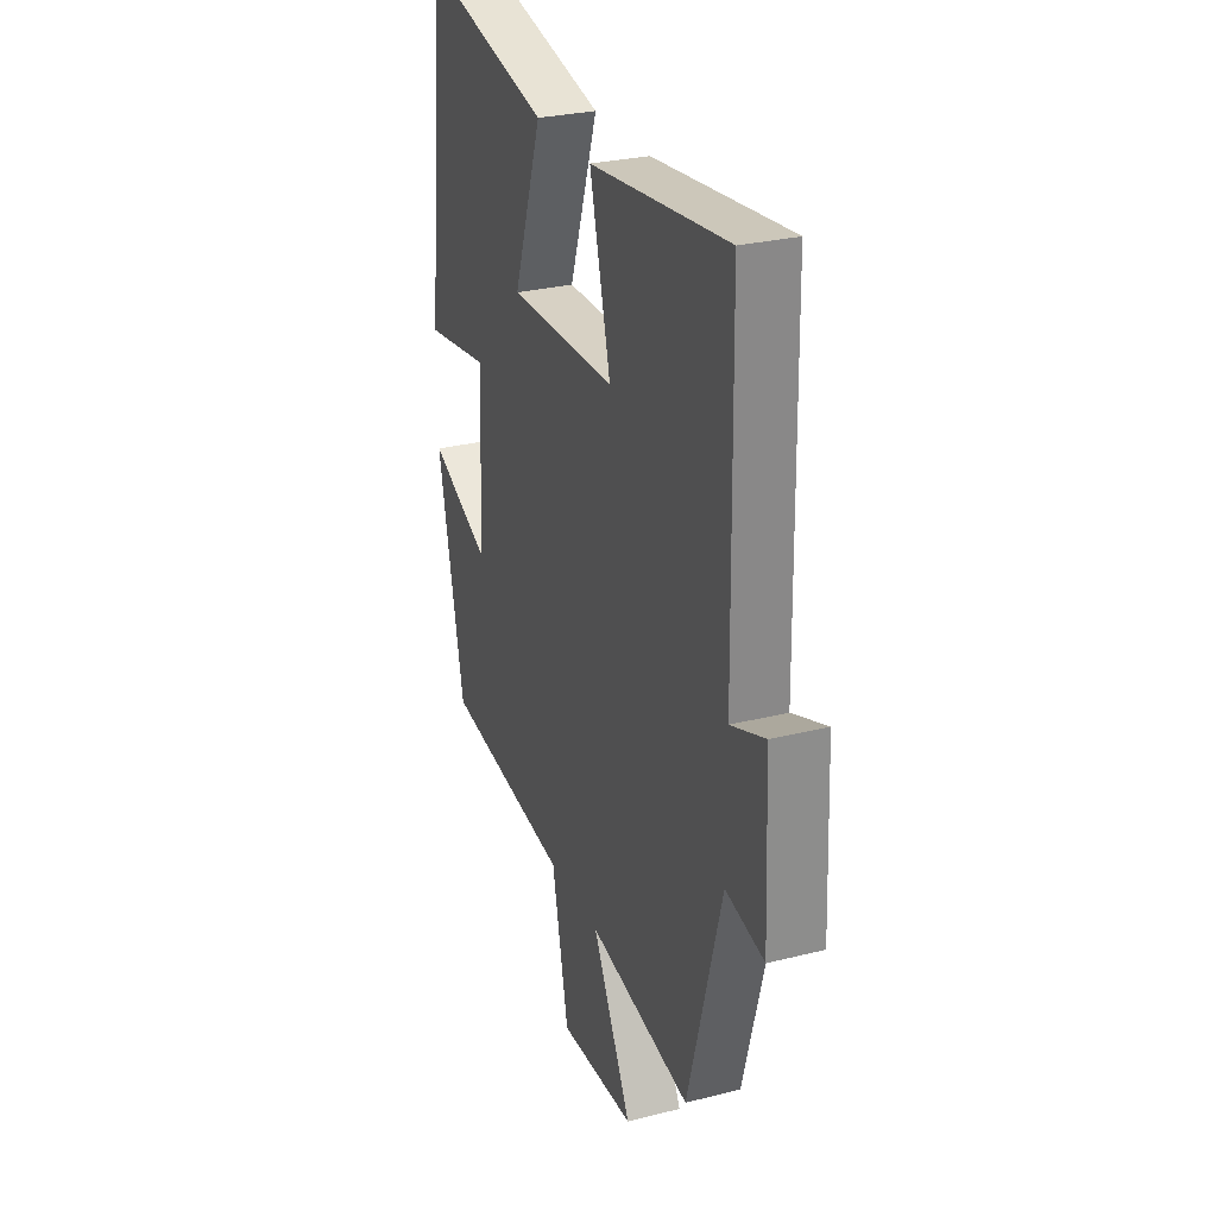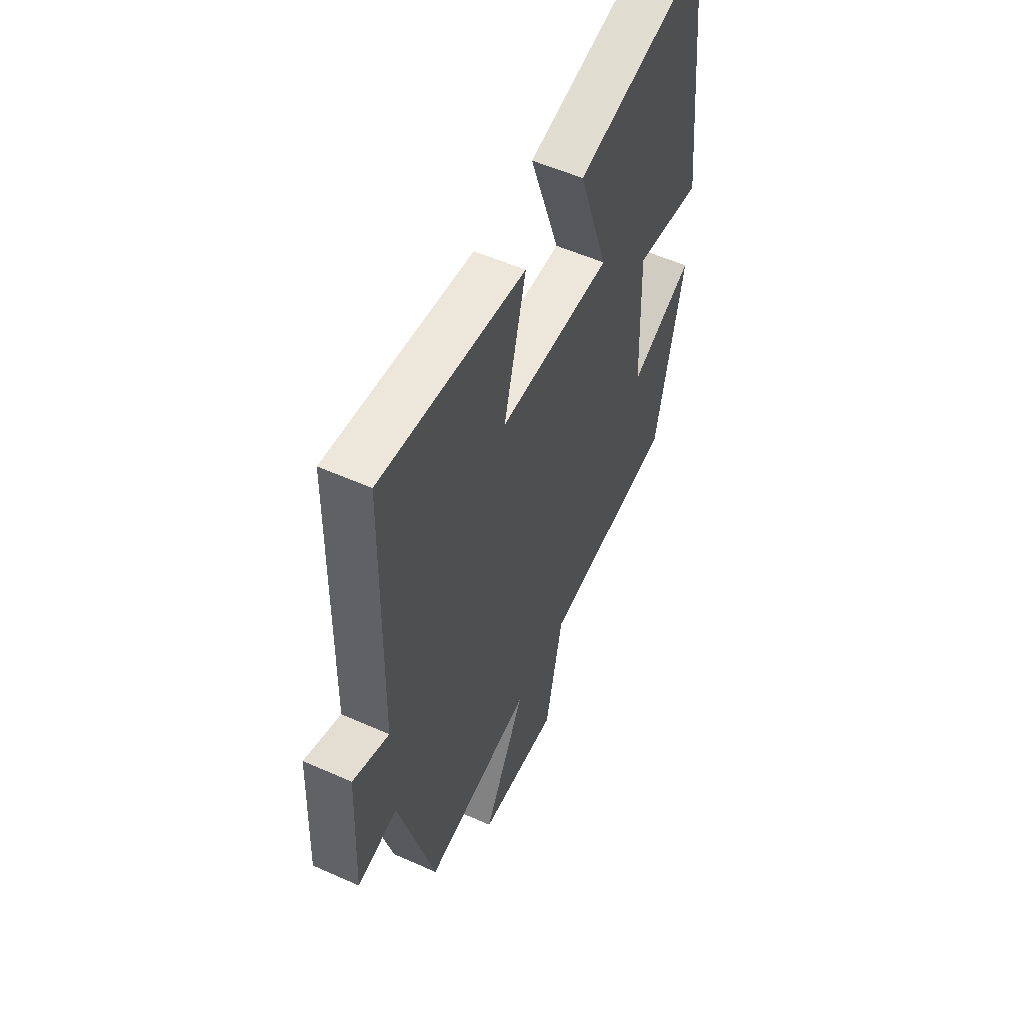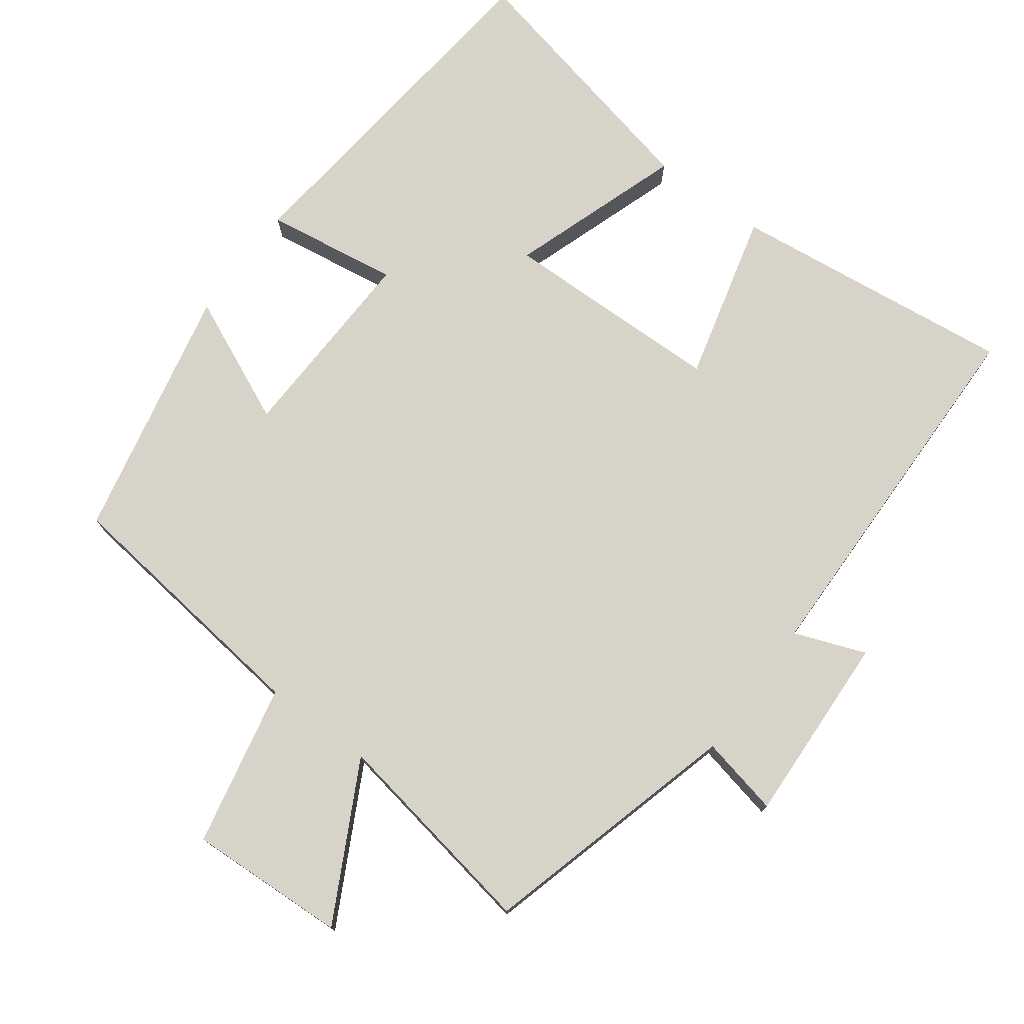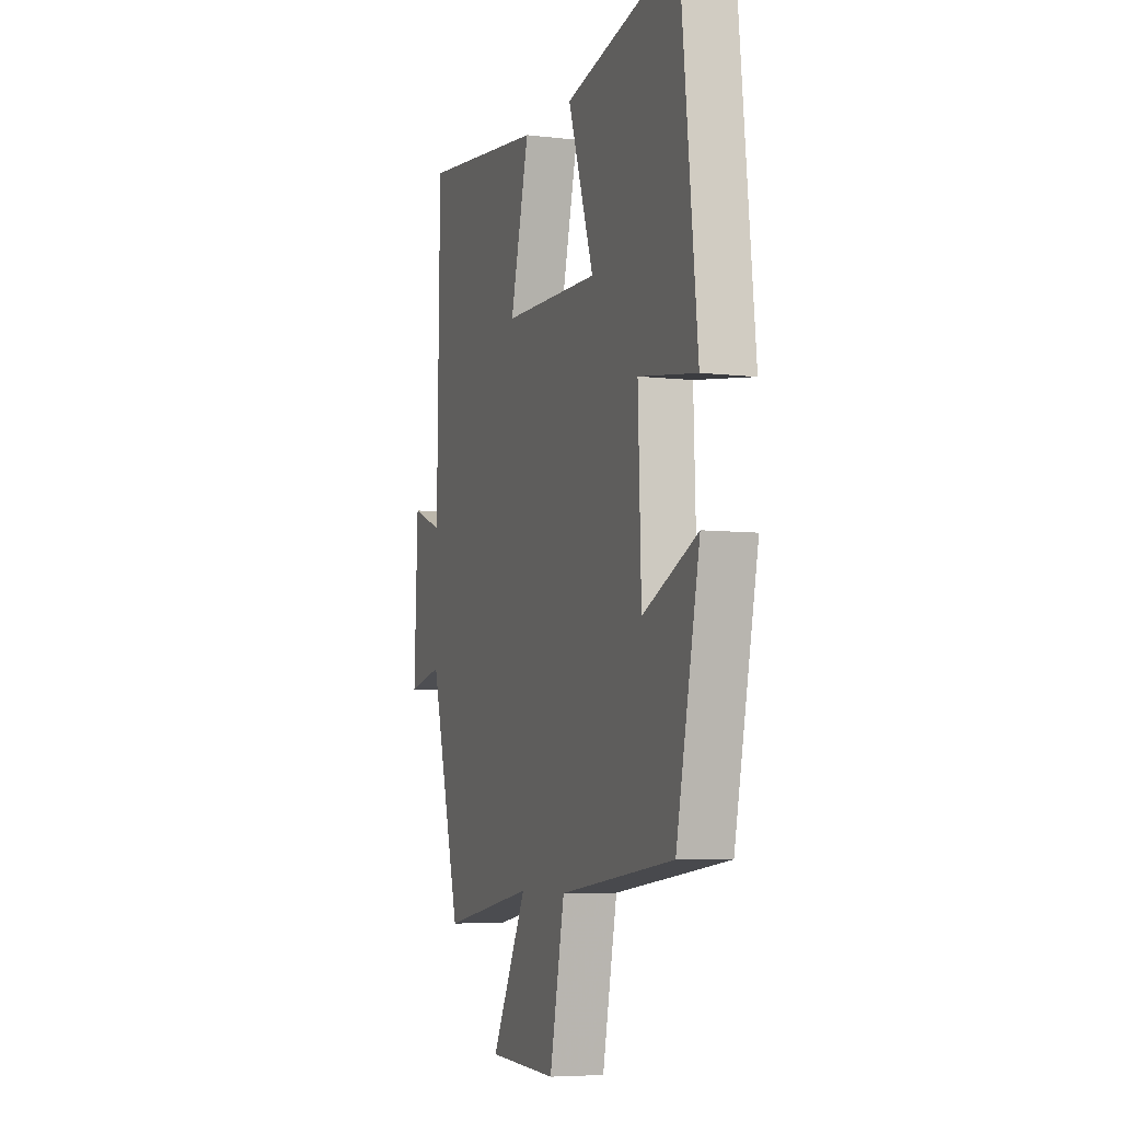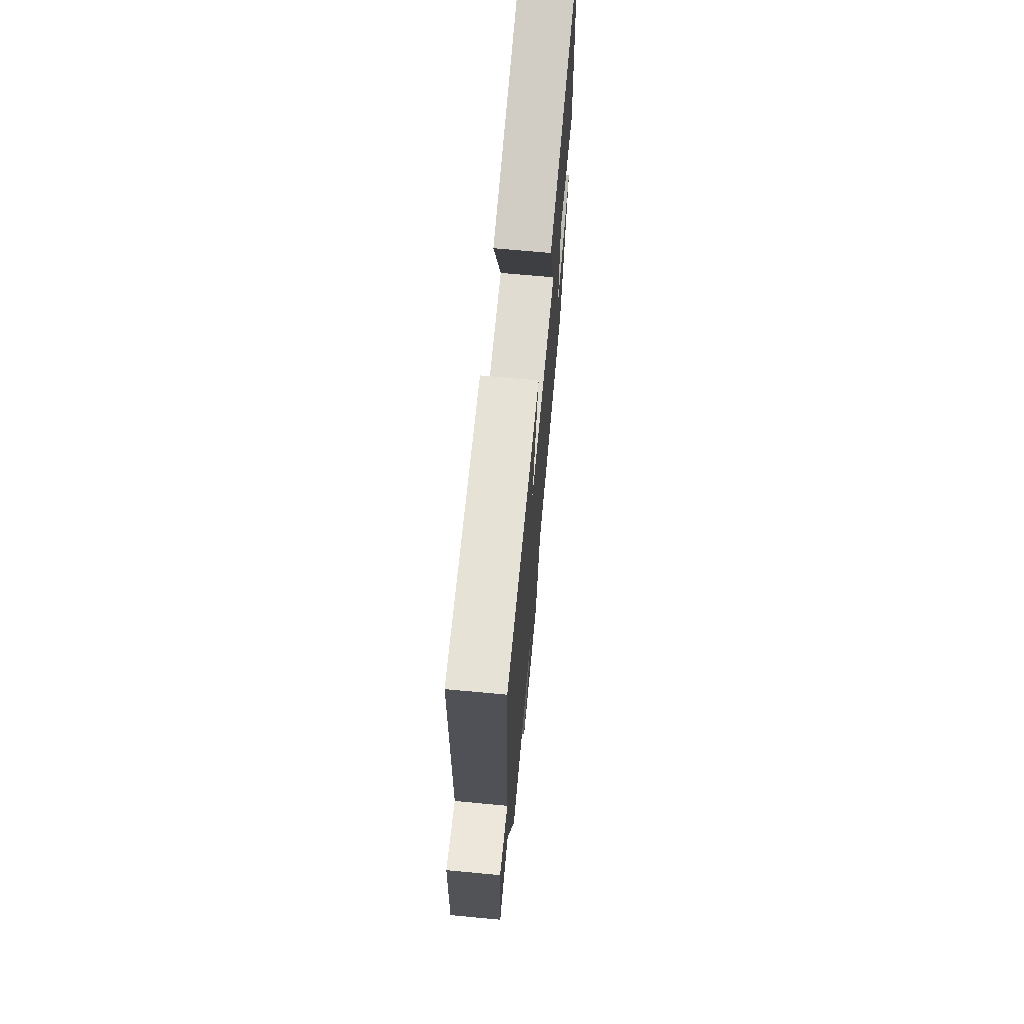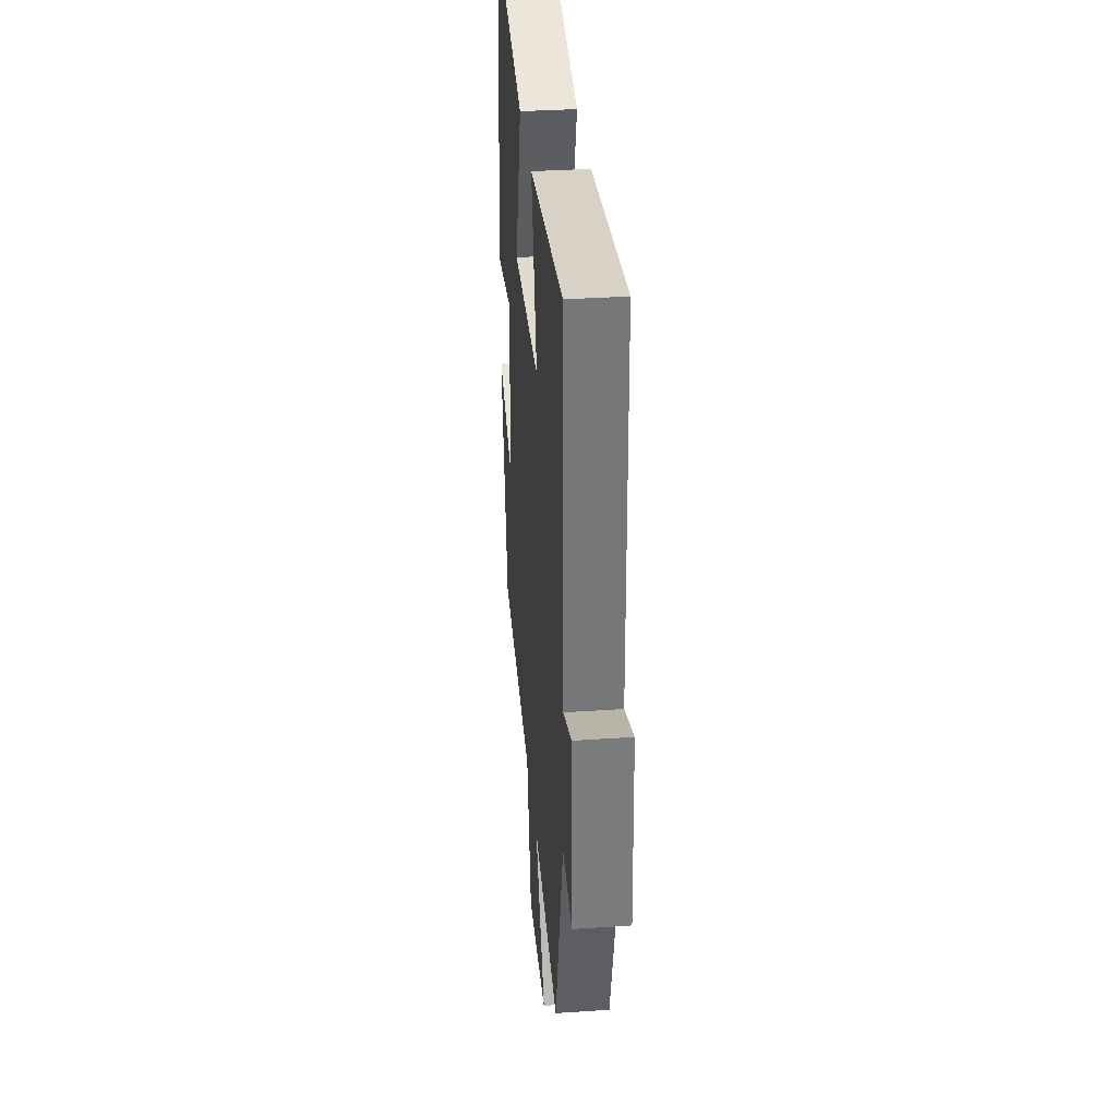
<metadata>
{"format":"obj","ext":"obj","renderer":"f3d","projection":"perspective","resolution":1024,"background":"white","views":[{"elev":28.2,"azim":-110.9,"up":"+Z"},{"elev":54.6,"azim":-64.7,"up":"+Z"},{"elev":75.8,"azim":-143.5,"up":"+Y"},{"elev":-6.1,"azim":70.5,"up":"+Z"},{"elev":70.4,"azim":-84.7,"up":"+Z"},{"elev":34.3,"azim":-95.2,"up":"+Z"}]}
</metadata>
<code>
v 0.424 0.07 -0.455
v 0.054 0.07 -0.5
v 0.006 0.07 -0.728
v -0.216 0.07 -0.718
v -0.102 0.07 -0.5
v -0.401 0.07 -0.552
v -0.5 0.07 -0.188
v -0.612 0.07 -0.212
v -0.6 0.07 0.056
v -0.5 0.07 0.018
v -0.491 0.07 0.547
v -0.091 0.07 0.5
v -0.152 0.07 0.263
v 0.16 0.07 0.257
v 0.077 0.07 0.5
v 0.446 0.07 0.582
v 0.5 0.07 0.077
v 0.313 0.07 0.105
v 0.323 0.07 -0.177
v 0.5 0.07 -0.097
v 0.424 0 -0.455
v 0.054 0 -0.5
v 0.006 0 -0.728
v -0.216 0 -0.718
v -0.102 0 -0.5
v -0.401 0 -0.552
v -0.5 0 -0.188
v -0.612 0 -0.212
v -0.6 0 0.056
v -0.5 0 0.018
v -0.491 0 0.547
v -0.091 0 0.5
v -0.152 0 0.263
v 0.16 0 0.257
v 0.077 0 0.5
v 0.446 0 0.582
v 0.5 0 0.077
v 0.313 0 0.105
v 0.323 0 -0.177
v 0.5 0 -0.097
f 19 20 1 2
f 18 19 2
f 16 17 18
f 15 16 18
f 14 15 18
f 13 14 18 2
f 10 11 12 13
f 10 13 2
f 7 8 9 10
f 5 6 7 10
f 5 10 2
f 2 3 4 5
f 22 21 40 39
f 22 39 38
f 38 37 36
f 38 36 35
f 38 35 34
f 22 38 34 33
f 33 32 31 30
f 22 33 30
f 30 29 28 27
f 30 27 26 25
f 22 30 25
f 25 24 23 22
f 1 21 22 2
f 2 22 23 3
f 3 23 24 4
f 4 24 25 5
f 5 25 26 6
f 6 26 27 7
f 7 27 28 8
f 8 28 29 9
f 9 29 30 10
f 10 30 31 11
f 11 31 32 12
f 12 32 33 13
f 13 33 34 14
f 14 34 35 15
f 15 35 36 16
f 16 36 37 17
f 17 37 38 18
f 18 38 39 19
f 19 39 40 20
f 20 40 21 1

</code>
